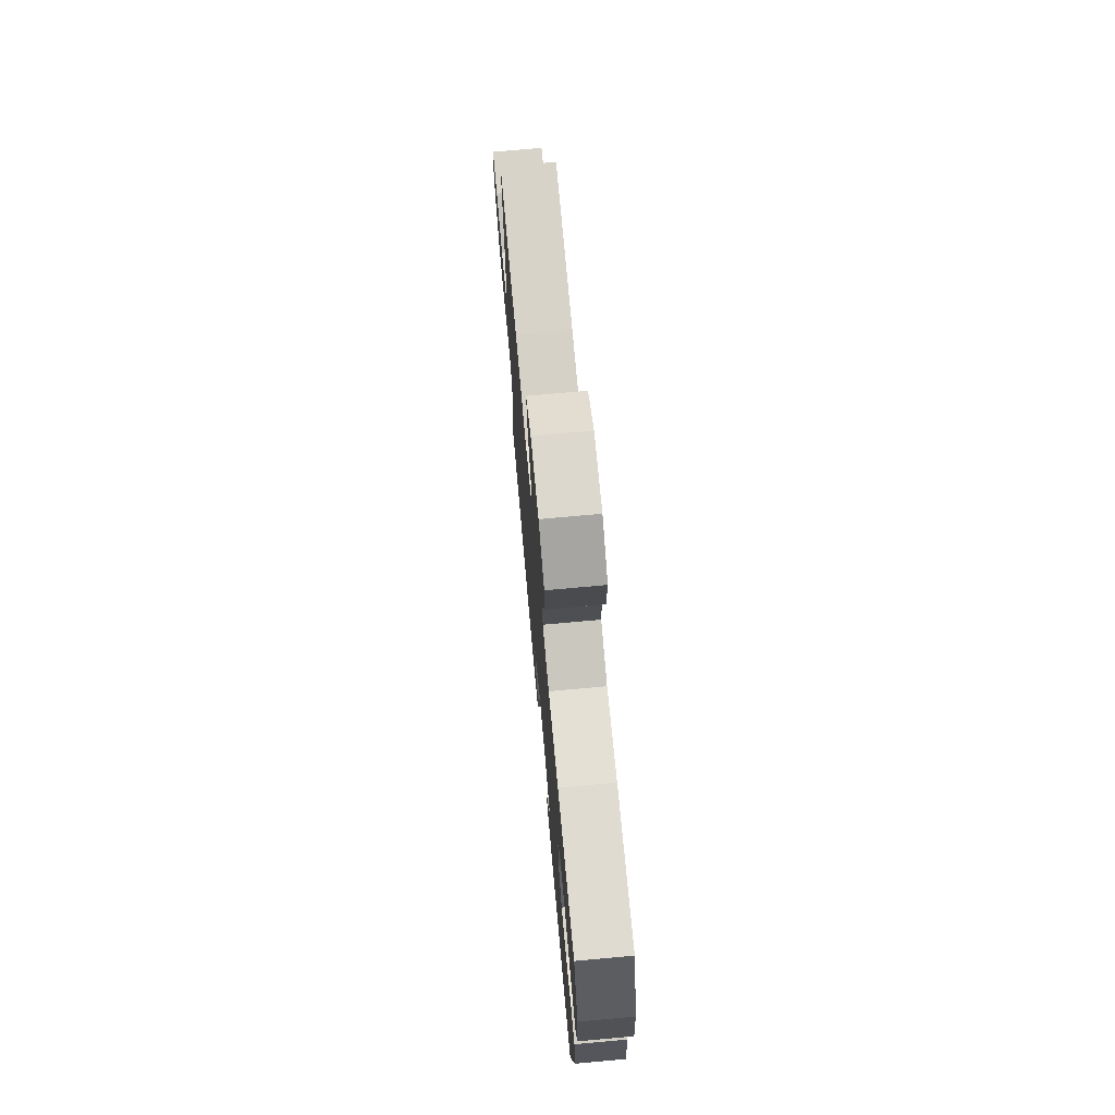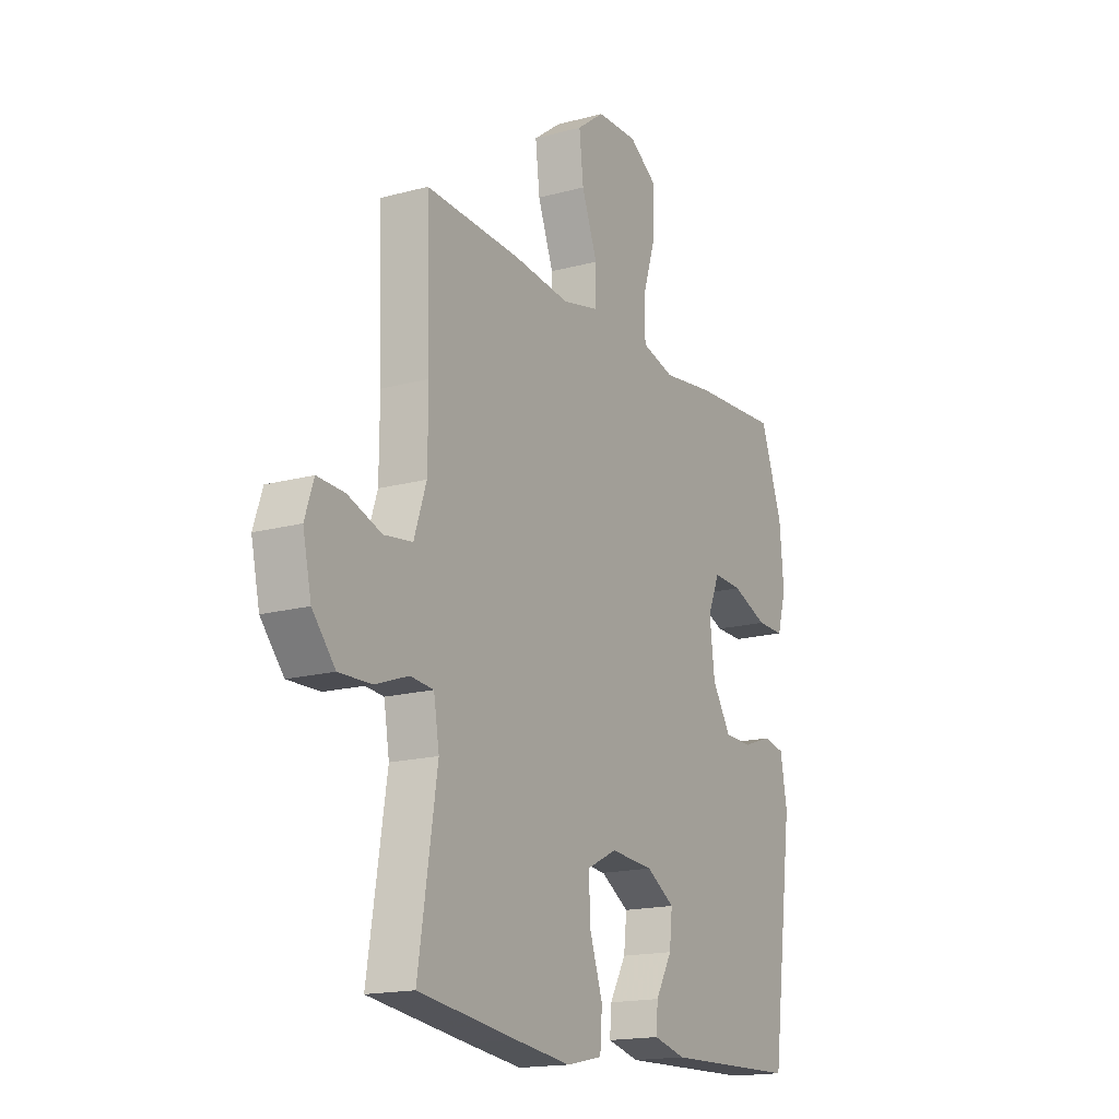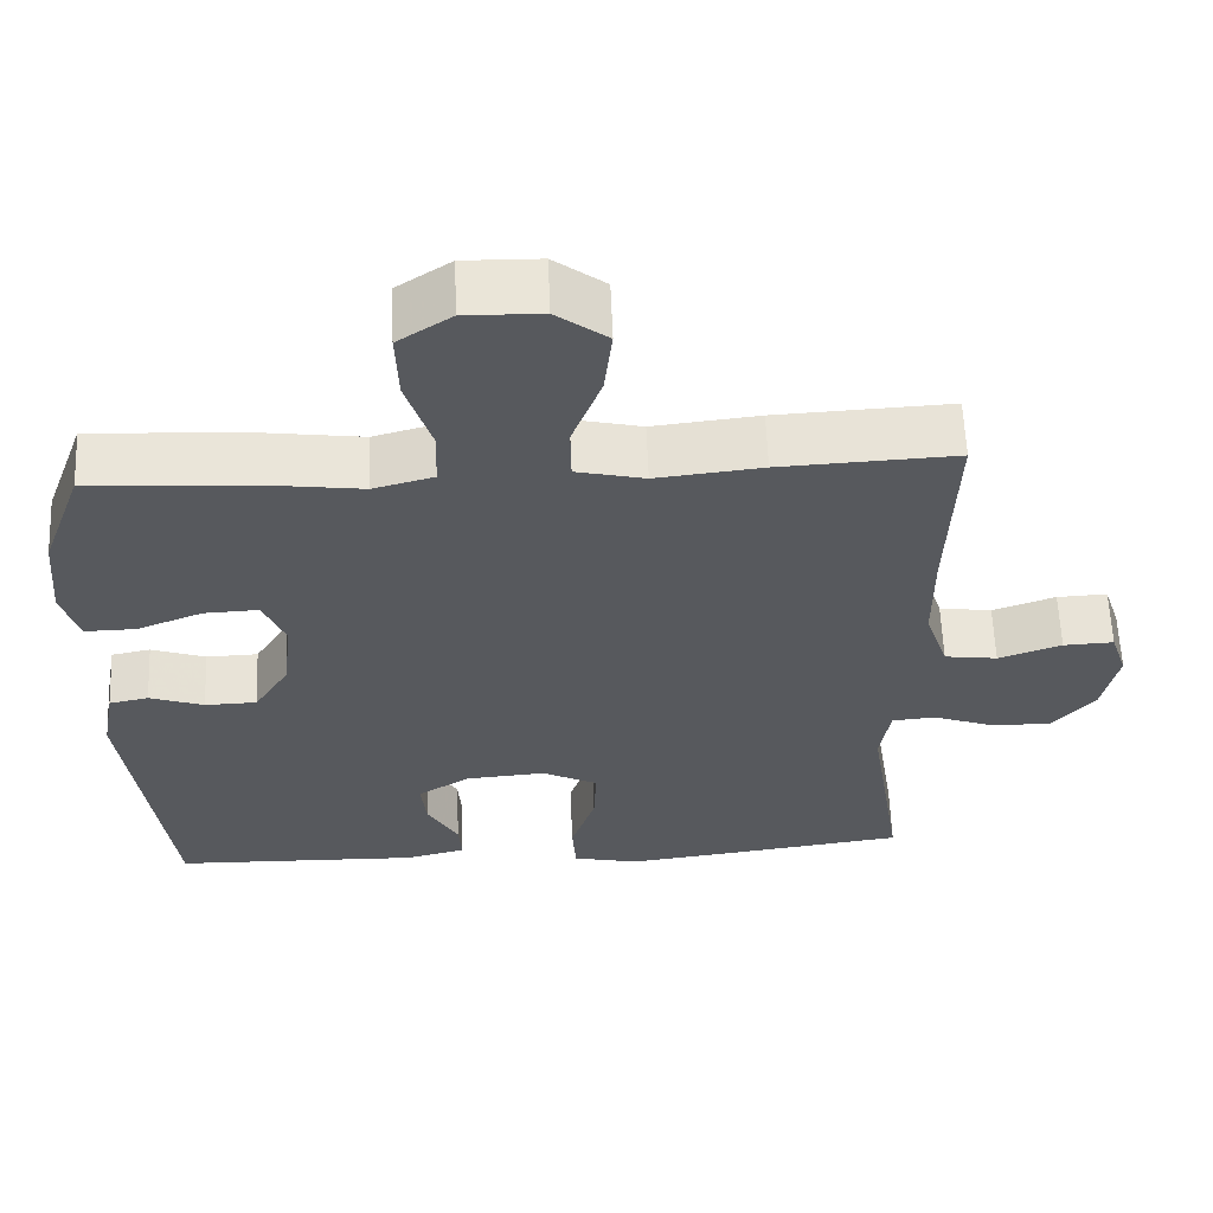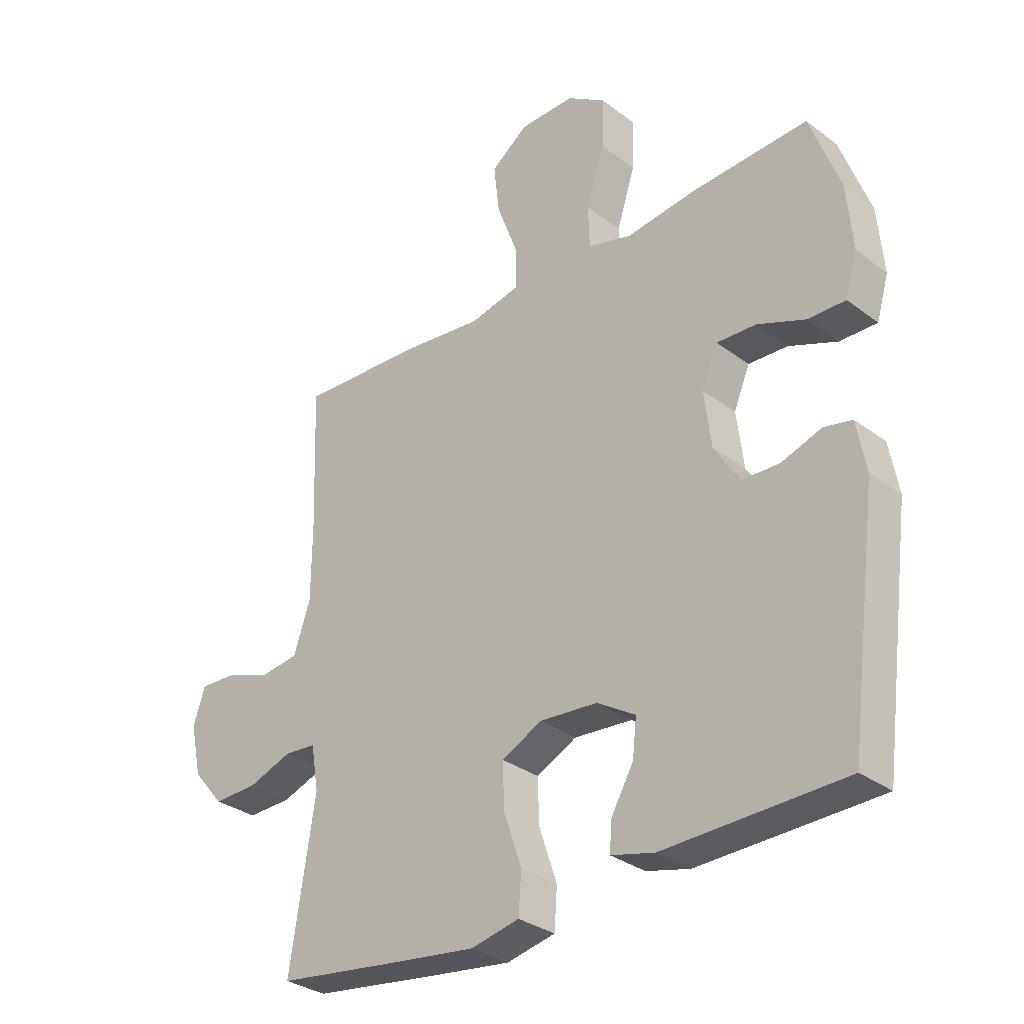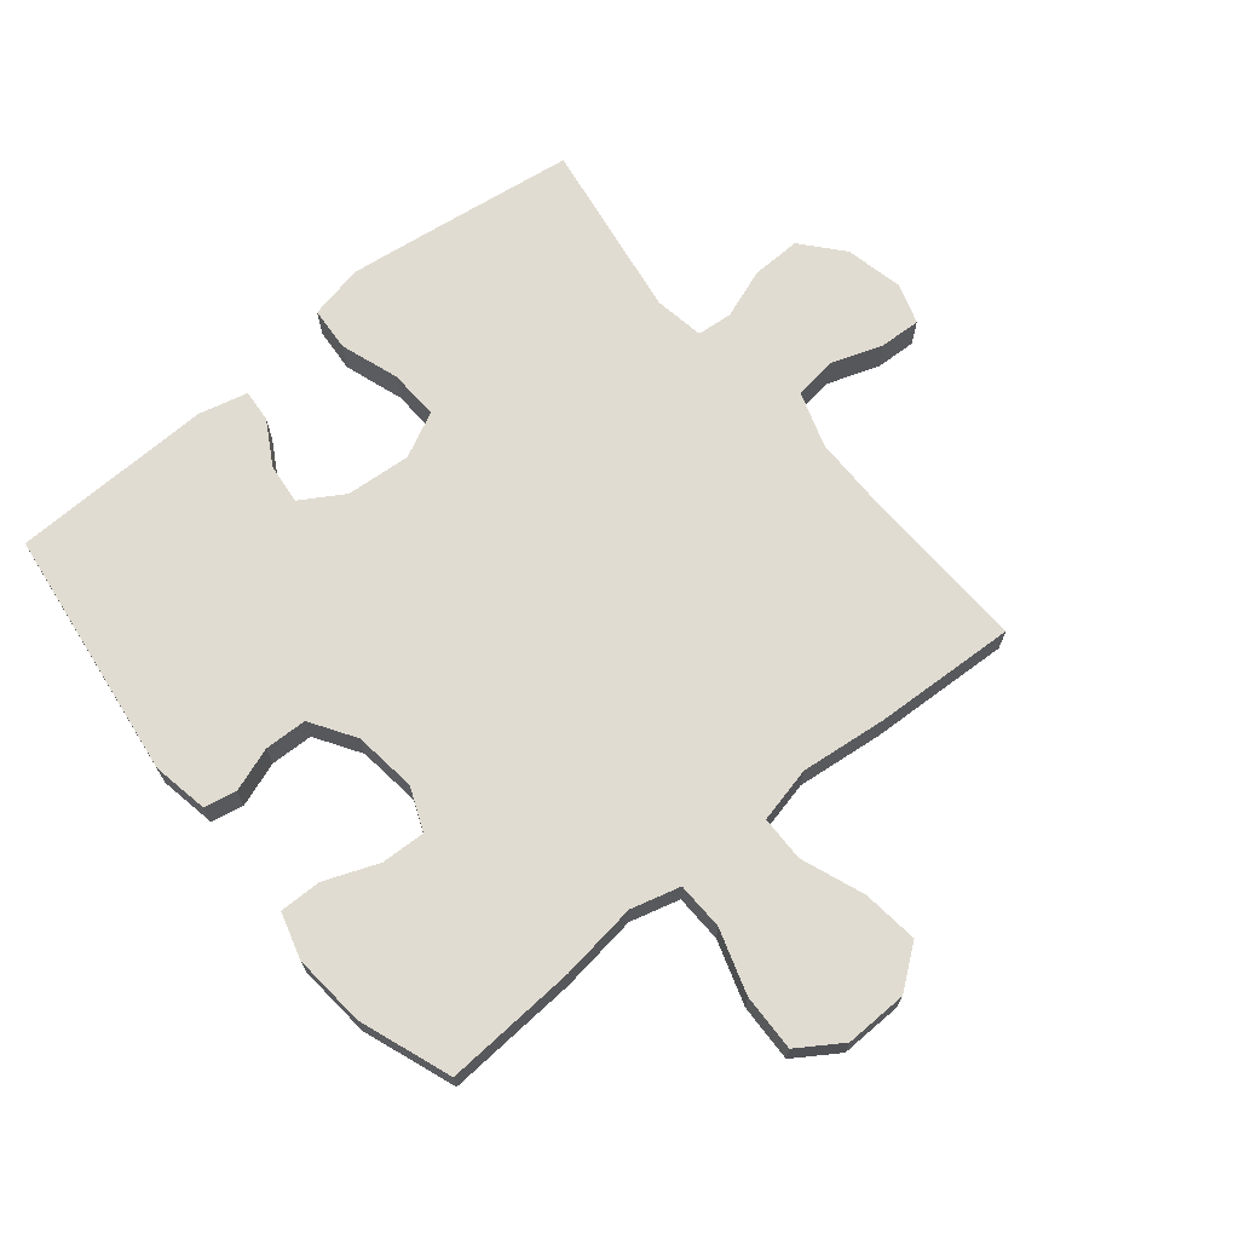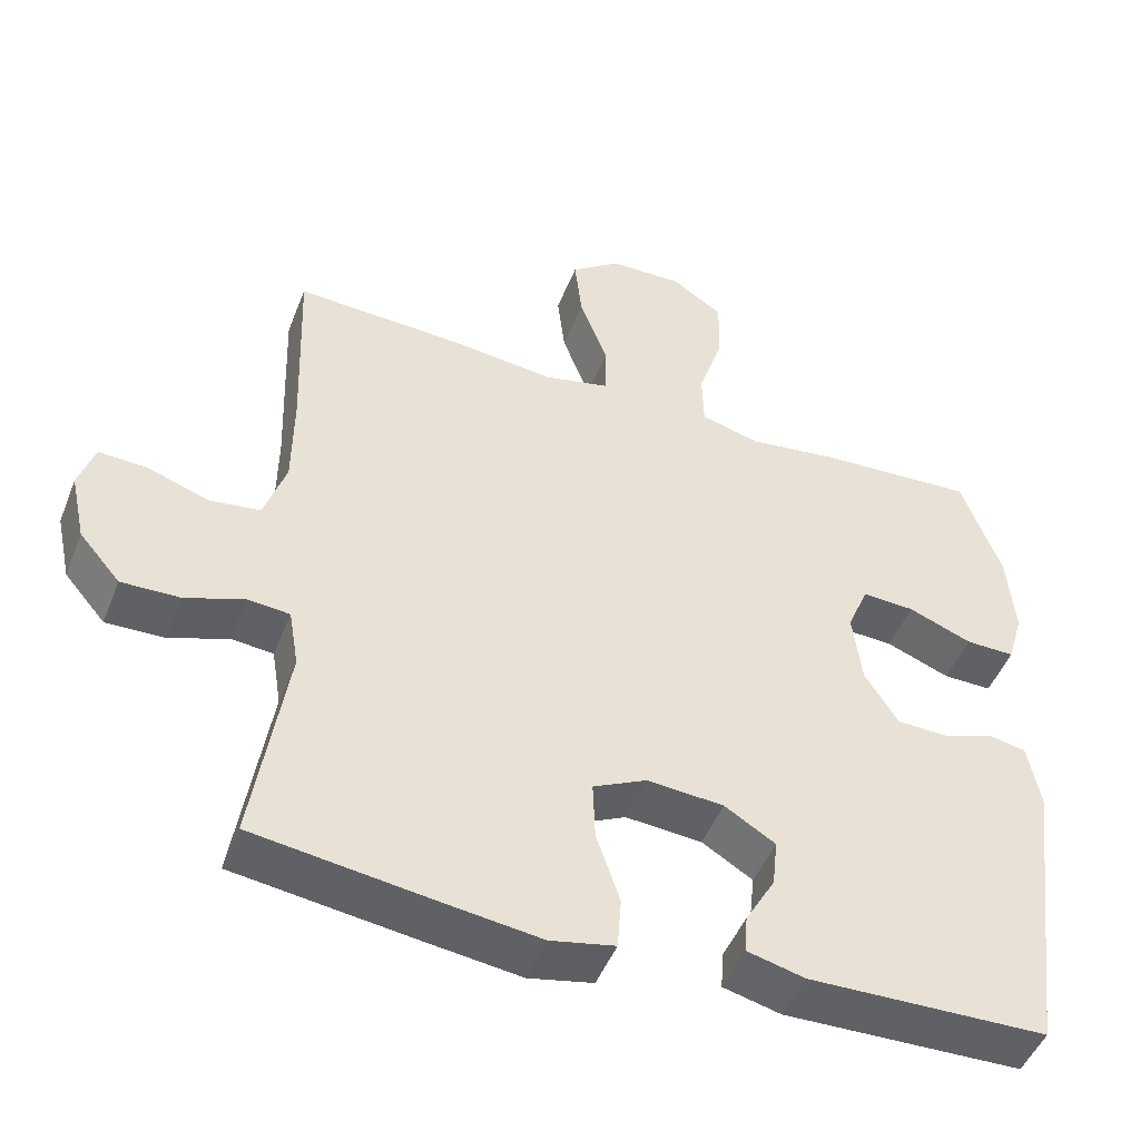
<metadata>
{"format":"obj","ext":"obj","renderer":"f3d","projection":"perspective","resolution":1024,"background":"white","views":[{"elev":73.3,"azim":-95.2,"up":"+Z"},{"elev":-16.8,"azim":118.8,"up":"+Z"},{"elev":60.2,"azim":-2.3,"up":"+Z"},{"elev":-31.4,"azim":-136.8,"up":"+Z"},{"elev":69.1,"azim":-39.5,"up":"+Y"},{"elev":-48.1,"azim":158.9,"up":"+Z"}]}
</metadata>
<code>
v 0.5 0.07 -0.5
v 0.267 0.07 -0.532
v 0.136 0.07 -0.549
v 0.051 0.07 -0.531
v 0.046 0.07 -0.462
v 0.077 0.07 -0.37
v 0.08 0.07 -0.292
v 0.009 0.07 -0.257
v -0.092 0.07 -0.265
v -0.159 0.07 -0.306
v -0.152 0.07 -0.37
v -0.113 0.07 -0.438
v -0.109 0.07 -0.489
v -0.185 0.07 -0.508
v -0.5 0.07 -0.5
v -0.552 0.07 -0.103
v -0.536 0.07 -0.015
v -0.486 0.07 -0.005
v -0.417 0.07 -0.029
v -0.351 0.07 -0.027
v -0.307 0.07 0.043
v -0.295 0.07 0.141
v -0.323 0.07 0.208
v -0.392 0.07 0.205
v -0.476 0.07 0.172
v -0.541 0.07 0.171
v -0.562 0.07 0.243
v -0.552 0.07 0.357
v -0.5 0.07 0.5
v -0.294 0.07 0.488
v -0.173 0.07 0.472
v -0.096 0.07 0.493
v -0.094 0.07 0.567
v -0.126 0.07 0.667
v -0.129 0.07 0.756
v -0.061 0.07 0.801
v 0.036 0.07 0.799
v 0.101 0.07 0.75
v 0.091 0.07 0.663
v 0.054 0.07 0.565
v 0.055 0.07 0.494
v 0.142 0.07 0.474
v 0.277 0.07 0.489
v 0.5 0.07 0.5
v 0.491 0.07 0.247
v 0.492 0.07 0.117
v 0.521 0.07 0.03
v 0.588 0.07 0.021
v 0.668 0.07 0.049
v 0.732 0.07 0.052
v 0.753 0.07 -0.011
v 0.733 0.07 -0.102
v 0.679 0.07 -0.165
v 0.602 0.07 -0.163
v 0.524 0.07 -0.135
v 0.469 0.07 -0.14
v 0.456 0.07 -0.218
v 0.5 0 -0.5
v 0.267 0 -0.532
v 0.136 0 -0.549
v 0.051 0 -0.531
v 0.046 0 -0.462
v 0.077 0 -0.37
v 0.08 0 -0.292
v 0.009 0 -0.257
v -0.092 0 -0.265
v -0.159 0 -0.306
v -0.152 0 -0.37
v -0.113 0 -0.438
v -0.109 0 -0.489
v -0.185 0 -0.508
v -0.5 0 -0.5
v -0.552 0 -0.103
v -0.536 0 -0.015
v -0.486 0 -0.005
v -0.417 0 -0.029
v -0.351 0 -0.027
v -0.307 0 0.043
v -0.295 0 0.141
v -0.323 0 0.208
v -0.392 0 0.205
v -0.476 0 0.172
v -0.541 0 0.171
v -0.562 0 0.243
v -0.552 0 0.357
v -0.5 0 0.5
v -0.294 0 0.488
v -0.173 0 0.472
v -0.096 0 0.493
v -0.094 0 0.567
v -0.126 0 0.667
v -0.129 0 0.756
v -0.061 0 0.801
v 0.036 0 0.799
v 0.101 0 0.75
v 0.091 0 0.663
v 0.054 0 0.565
v 0.055 0 0.494
v 0.142 0 0.474
v 0.277 0 0.489
v 0.5 0 0.5
v 0.491 0 0.247
v 0.492 0 0.117
v 0.521 0 0.03
v 0.588 0 0.021
v 0.668 0 0.049
v 0.732 0 0.052
v 0.753 0 -0.011
v 0.733 0 -0.102
v 0.679 0 -0.165
v 0.602 0 -0.163
v 0.524 0 -0.135
v 0.469 0 -0.14
v 0.456 0 -0.218
f 52 53 54 55
f 52 55 56
f 51 52 56
f 48 49 50 51
f 47 48 51 56
f 46 47 56
f 45 46 56 57
f 42 43 44 45
f 41 42 45 57
f 37 38 39 40
f 37 40 41
f 36 37 41
f 33 34 35 36
f 32 33 36 41
f 31 32 41 57
f 24 25 26 27
f 23 24 27 28
f 16 17 18 19
f 16 19 20
f 15 16 20
f 14 15 20 21
f 11 12 13 14
f 10 11 14 21
f 3 4 5 6
f 3 6 7
f 2 3 7
f 1 2 7
f 57 1 7
f 31 57 7 8
f 30 31 8 9
f 23 28 29 30
f 22 23 30 9
f 9 10 21 22
f 112 111 110 109
f 113 112 109
f 113 109 108
f 108 107 106 105
f 113 108 105 104
f 113 104 103
f 114 113 103 102
f 102 101 100 99
f 114 102 99 98
f 97 96 95 94
f 98 97 94
f 98 94 93
f 93 92 91 90
f 98 93 90 89
f 114 98 89 88
f 84 83 82 81
f 85 84 81 80
f 76 75 74 73
f 77 76 73
f 77 73 72
f 78 77 72 71
f 71 70 69 68
f 78 71 68 67
f 63 62 61 60
f 64 63 60
f 64 60 59
f 64 59 58
f 64 58 114
f 65 64 114 88
f 66 65 88 87
f 87 86 85 80
f 66 87 80 79
f 79 78 67 66
f 1 58 59 2
f 2 59 60 3
f 3 60 61 4
f 4 61 62 5
f 5 62 63 6
f 6 63 64 7
f 7 64 65 8
f 8 65 66 9
f 9 66 67 10
f 10 67 68 11
f 11 68 69 12
f 12 69 70 13
f 13 70 71 14
f 14 71 72 15
f 15 72 73 16
f 16 73 74 17
f 17 74 75 18
f 18 75 76 19
f 19 76 77 20
f 20 77 78 21
f 21 78 79 22
f 22 79 80 23
f 23 80 81 24
f 24 81 82 25
f 25 82 83 26
f 26 83 84 27
f 27 84 85 28
f 28 85 86 29
f 29 86 87 30
f 30 87 88 31
f 31 88 89 32
f 32 89 90 33
f 33 90 91 34
f 34 91 92 35
f 35 92 93 36
f 36 93 94 37
f 37 94 95 38
f 38 95 96 39
f 39 96 97 40
f 40 97 98 41
f 41 98 99 42
f 42 99 100 43
f 43 100 101 44
f 44 101 102 45
f 45 102 103 46
f 46 103 104 47
f 47 104 105 48
f 48 105 106 49
f 49 106 107 50
f 50 107 108 51
f 51 108 109 52
f 52 109 110 53
f 53 110 111 54
f 54 111 112 55
f 55 112 113 56
f 56 113 114 57
f 57 114 58 1

</code>
